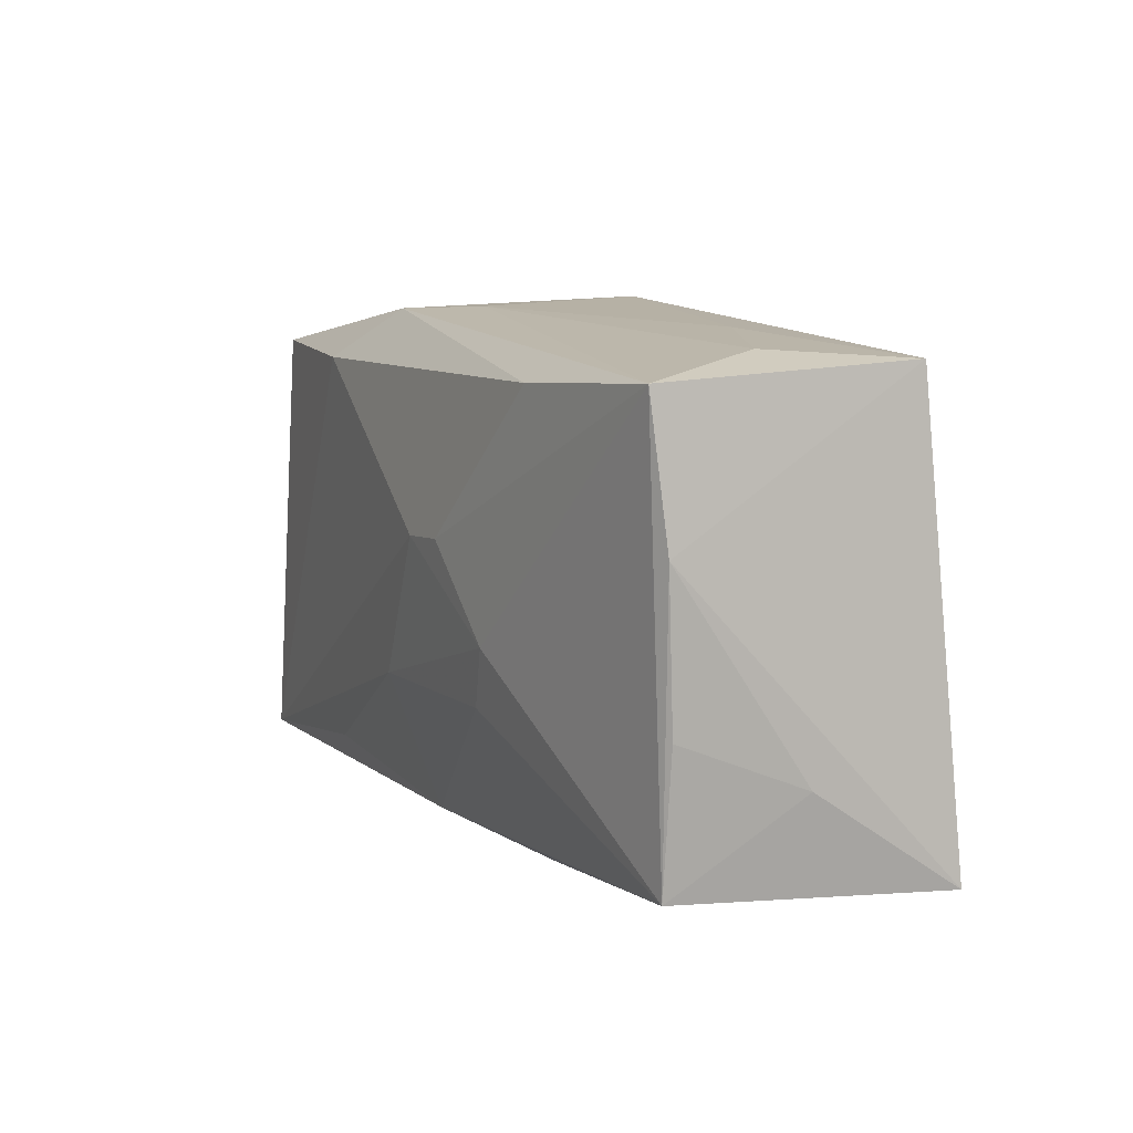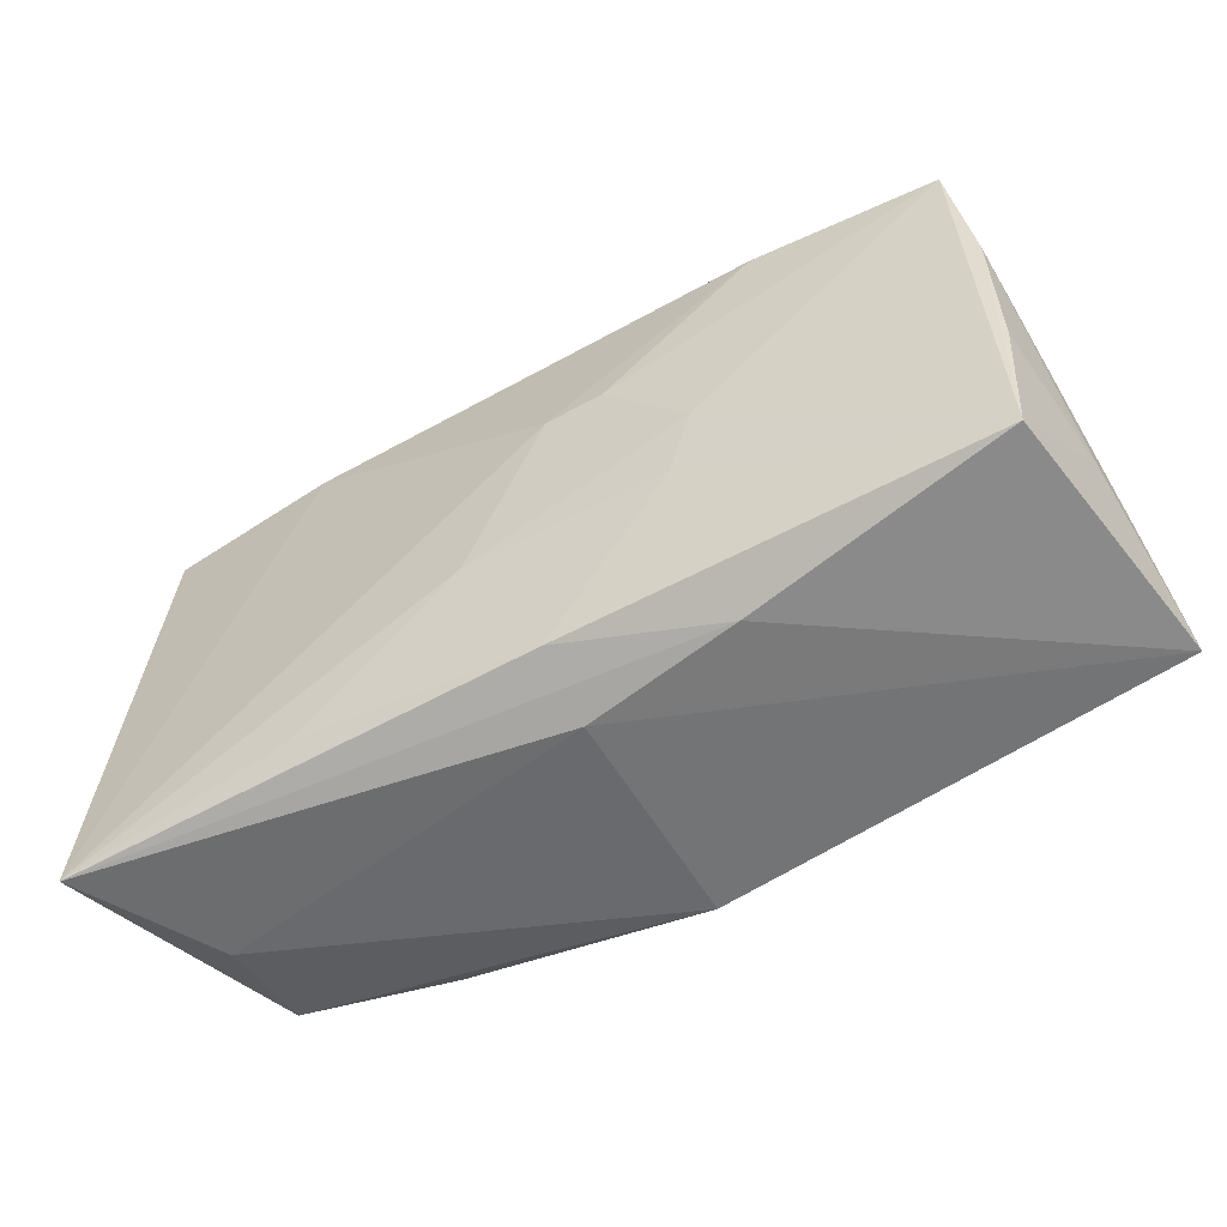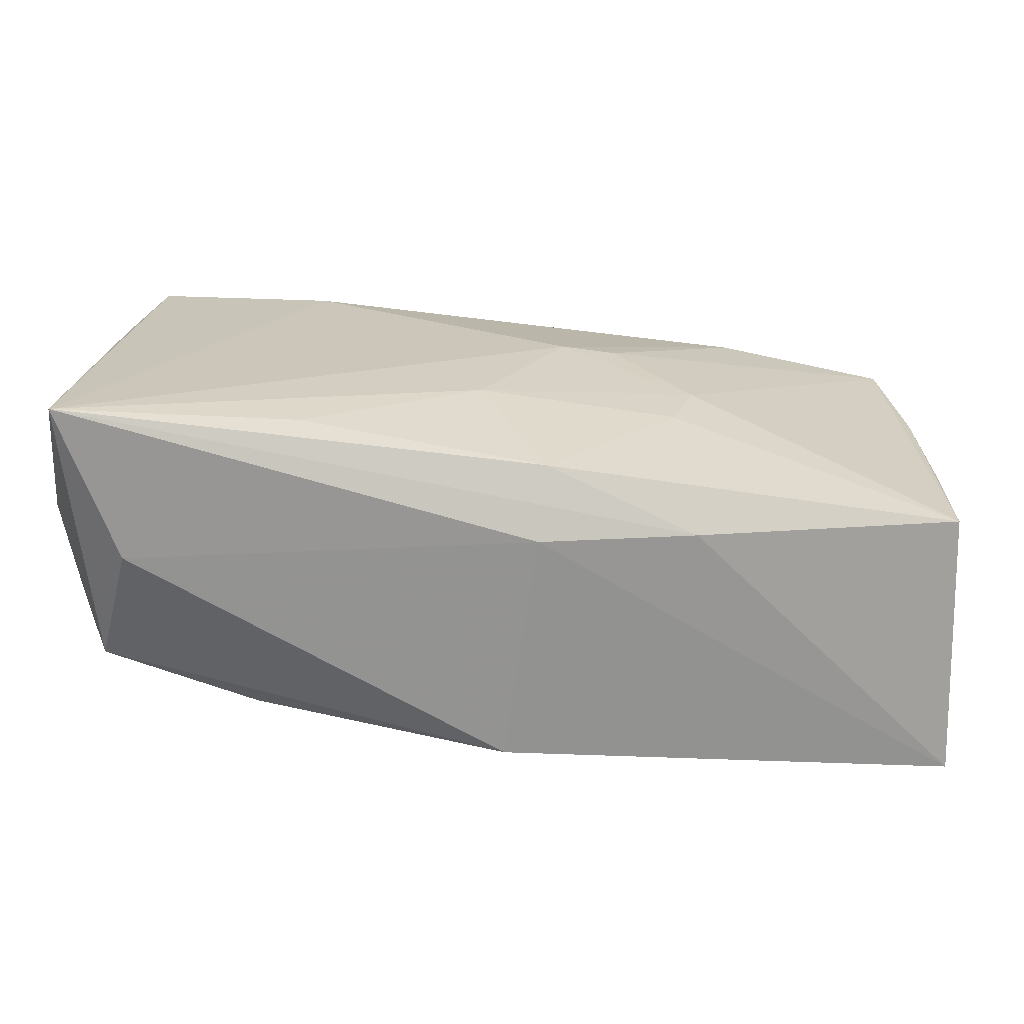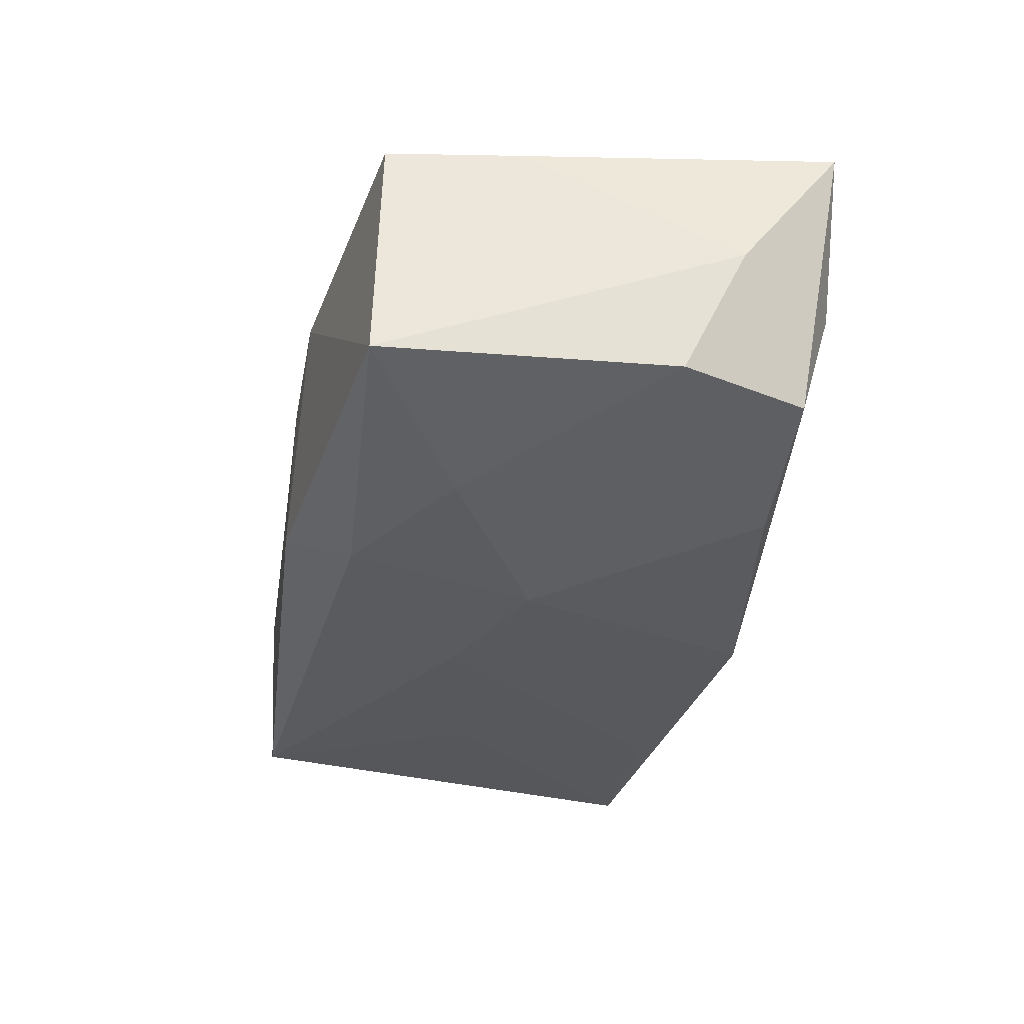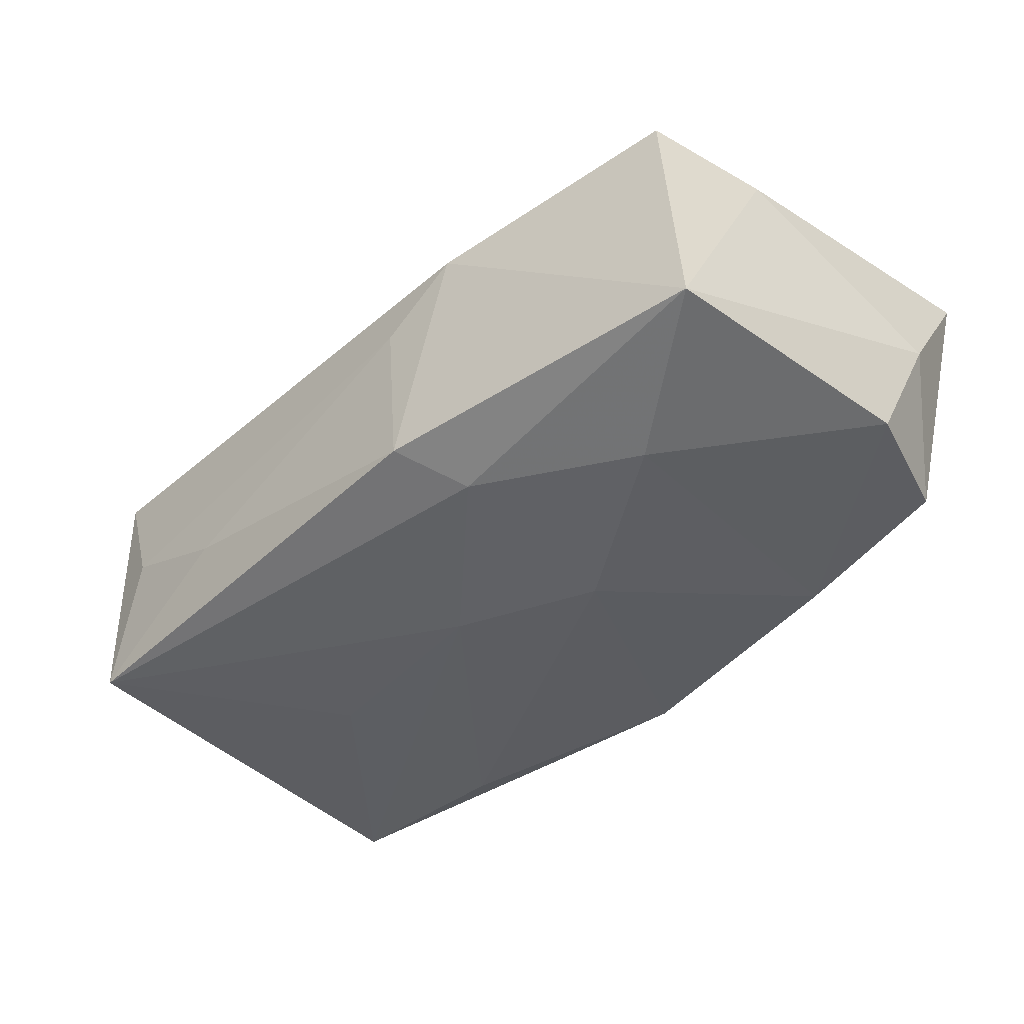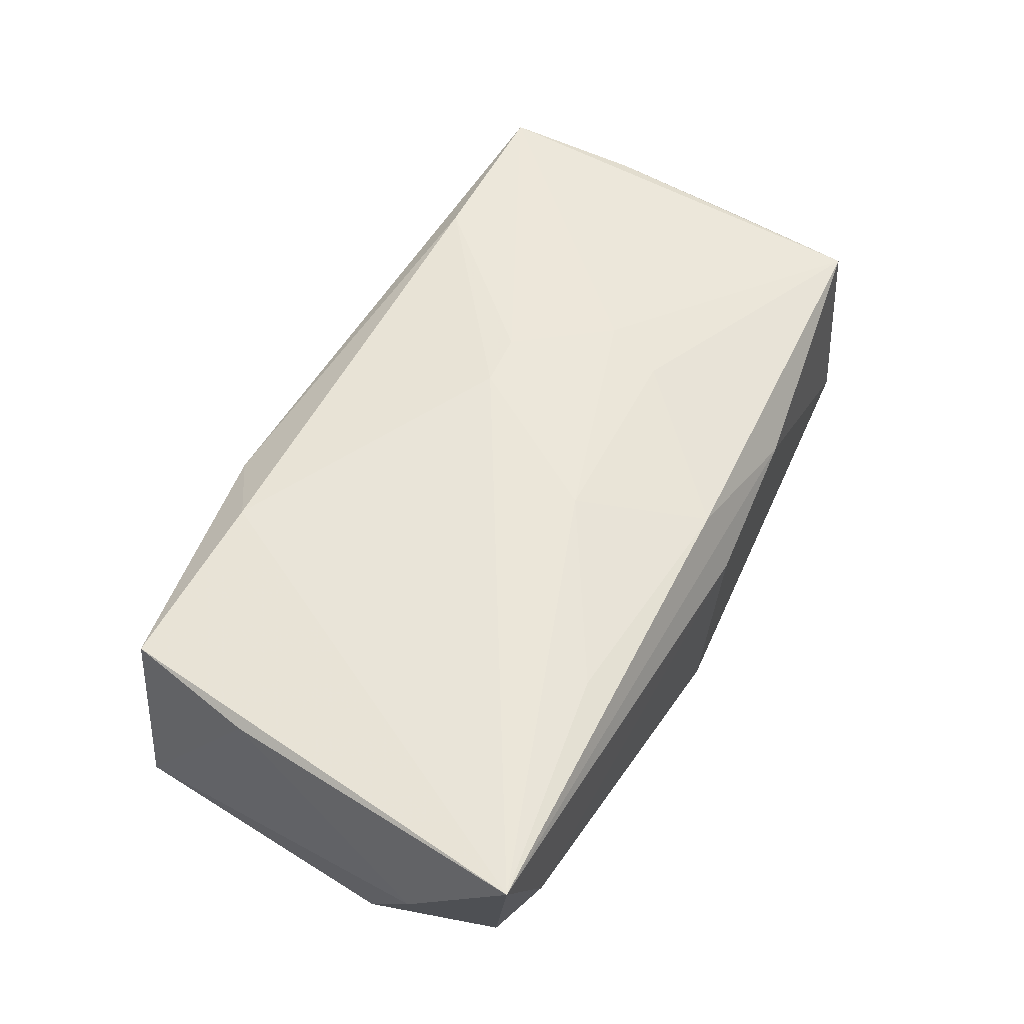
<metadata>
{"format":"obj","ext":"obj","renderer":"f3d","projection":"perspective","resolution":1024,"background":"white","views":[{"elev":11.9,"azim":67.6,"up":"+Y"},{"elev":-53.9,"azim":33.0,"up":"+Y"},{"elev":-67.9,"azim":-4.1,"up":"+Y"},{"elev":-29.4,"azim":-99.1,"up":"+Z"},{"elev":-37.6,"azim":-134.2,"up":"+Z"},{"elev":59.3,"azim":-59.7,"up":"+Z"}]}
</metadata>
<code>
v -0.03312 -0.01755 -0.007617
v -0.02379 0.008665 -0.0119
v 0.02127 -0.01603 -0.01436
v 0.0004302 -0.0204 -0.01315
v 0.03667 0.008412 0.007906
v -0.01037 0.0005619 -0.01454
v 0.002092 -0.01821 0.01169
v 0.019 0.02136 -0.005152
v -0.03687 -0.007082 -0.007263
v 0.03512 0.01973 0.008755
v -0.03806 -0.01212 0.002994
v -0.01775 -0.01728 0.01378
v 0.03408 0.02032 -0.01237
v -0.01259 0.02059 0.009523
v 0.02053 0.00194 -0.01409
v 0.001703 0.005226 -0.01454
v 0.03 0.02103 -0.001389
v -0.007497 0.02139 -0.009173
v -0.03586 0.01684 -0.007264
v 0.01454 -0.01926 0.006979
v -0.02036 -0.01767 -0.0112
v 0.01491 -0.001915 0.01297
v 0.003688 0.004613 0.01456
v -0.01859 0.01609 0.01391
v -0.03674 -0.02079 0.01456
v 0.03836 -0.01642 -0.01404
v -0.003411 -0.008062 0.01421
v 0.001817 -0.02079 0.006132
v 0.03637 -0.01515 0.008053
v -0.03108 -0.02079 0.002365
v -0.03517 0.005132 0.01306
v 0.02 0.01816 0.01139
v -0.03341 0.0161 0.01332
v 0.01292 -0.00703 0.01261
v 0.03687 -0.003809 0.007615
v -0.01069 0.0159 -0.01173
v 0.03781 -0.008036 -0.002382
v -0.00596 0.02114 0.004736
v 0.008322 0.005146 0.0141
f 28 26 20
f 26 29 20
f 20 25 28
f 23 25 27
f 26 13 5
f 15 13 26
f 26 16 15
f 15 16 13
f 9 21 1
f 25 20 7
f 7 20 29
f 23 27 22
f 10 5 13
f 29 5 10
f 10 22 29
f 37 29 26
f 26 5 37
f 6 16 3
f 3 16 26
f 1 21 4
f 4 26 28
f 4 3 26
f 4 21 6
f 6 3 4
f 36 16 6
f 36 18 13
f 13 16 36
f 11 1 25
f 11 9 1
f 12 27 25
f 25 7 12
f 12 7 27
f 29 22 34
f 34 22 27
f 34 7 29
f 27 7 34
f 17 10 13
f 23 22 39
f 22 10 39
f 35 5 29
f 29 37 35
f 35 37 5
f 28 25 30
f 30 4 28
f 25 1 30
f 1 4 30
f 2 36 6
f 6 21 2
f 21 9 2
f 10 17 38
f 32 39 10
f 23 39 32
f 18 38 8
f 8 38 17
f 13 18 8
f 8 17 13
f 18 36 19
f 36 2 19
f 19 2 9
f 9 11 19
f 31 11 25
f 25 33 31
f 31 19 11
f 33 19 31
f 23 32 24
f 24 25 23
f 24 33 25
f 14 19 33
f 18 19 14
f 14 38 18
f 10 38 14
f 33 24 14
f 14 32 10
f 14 24 32

</code>
